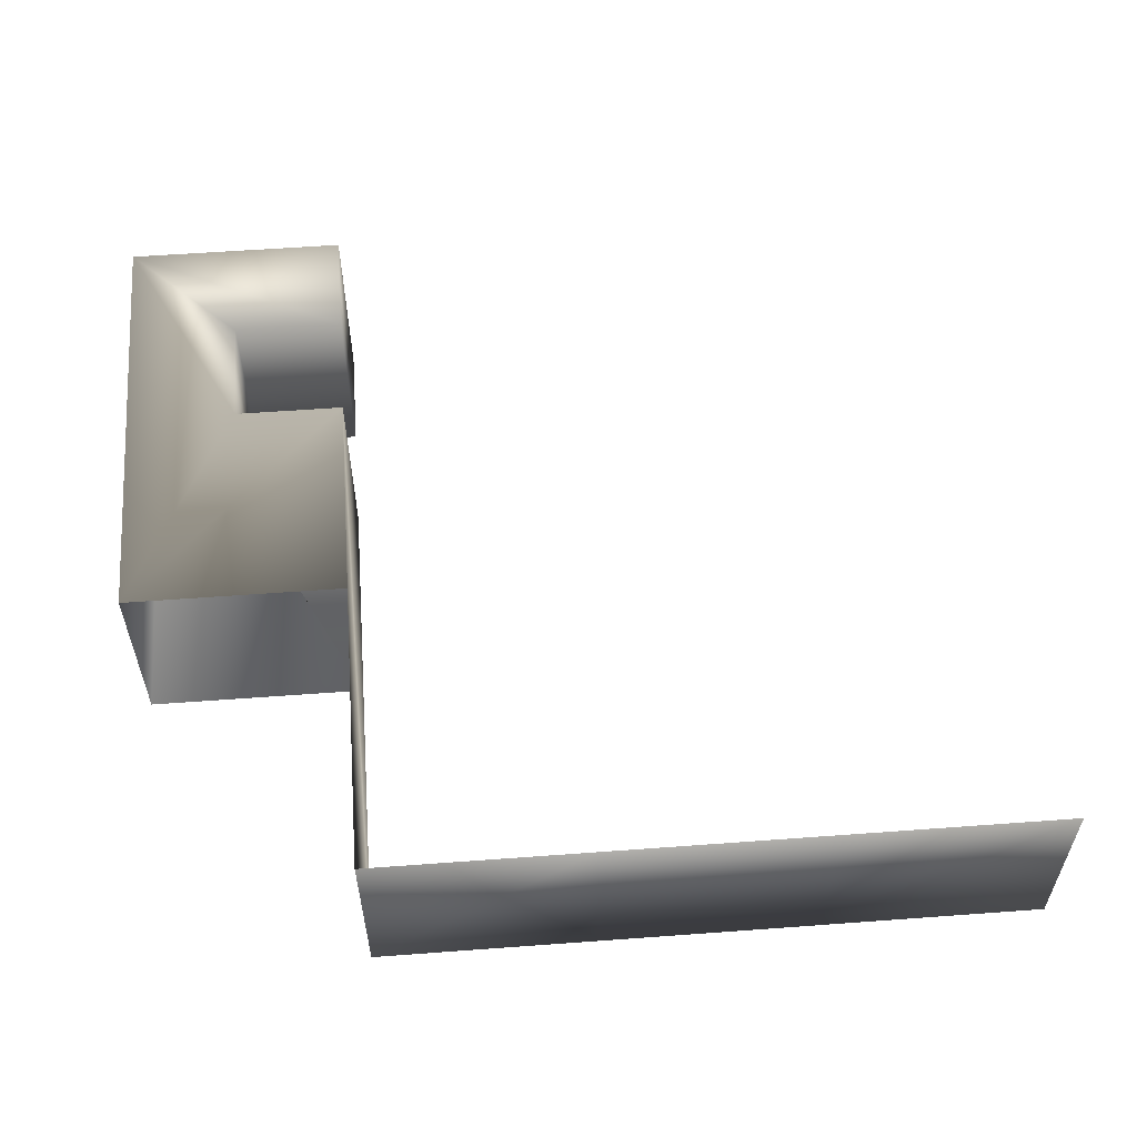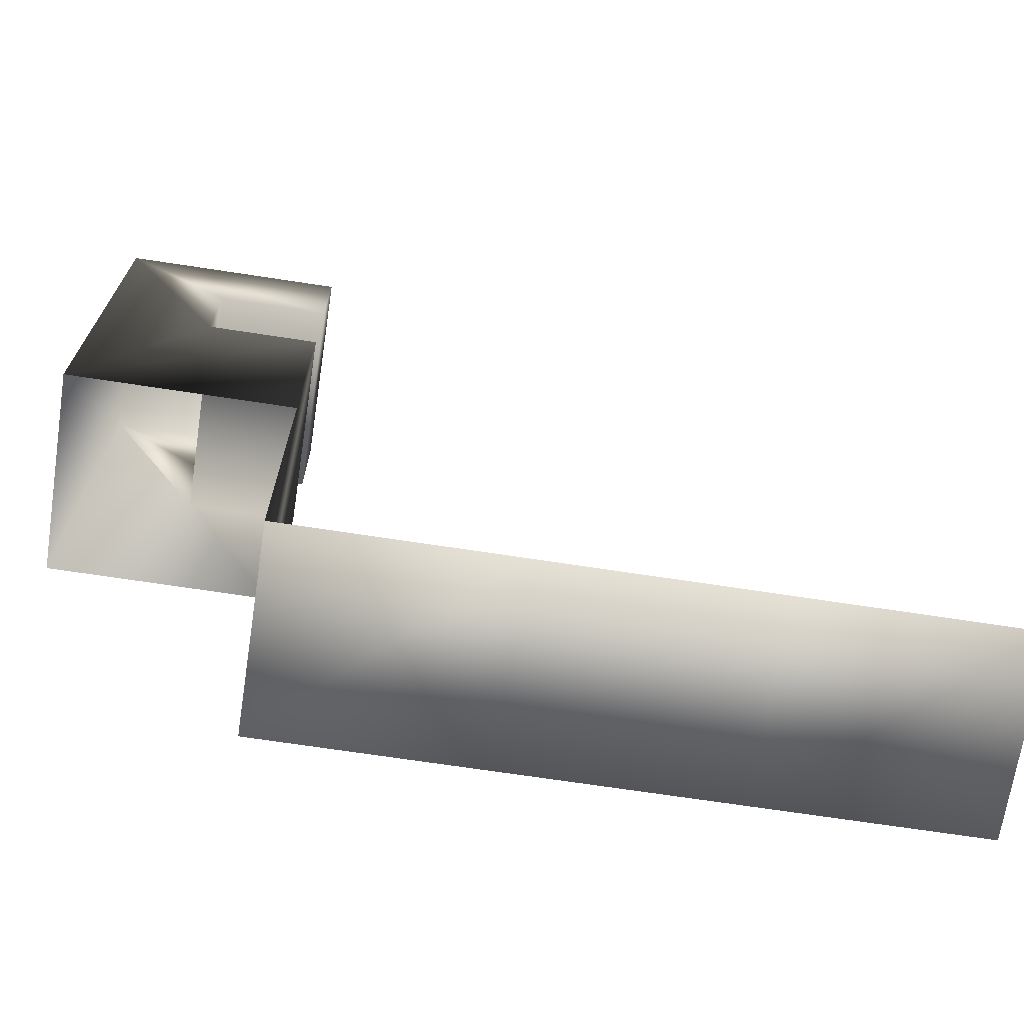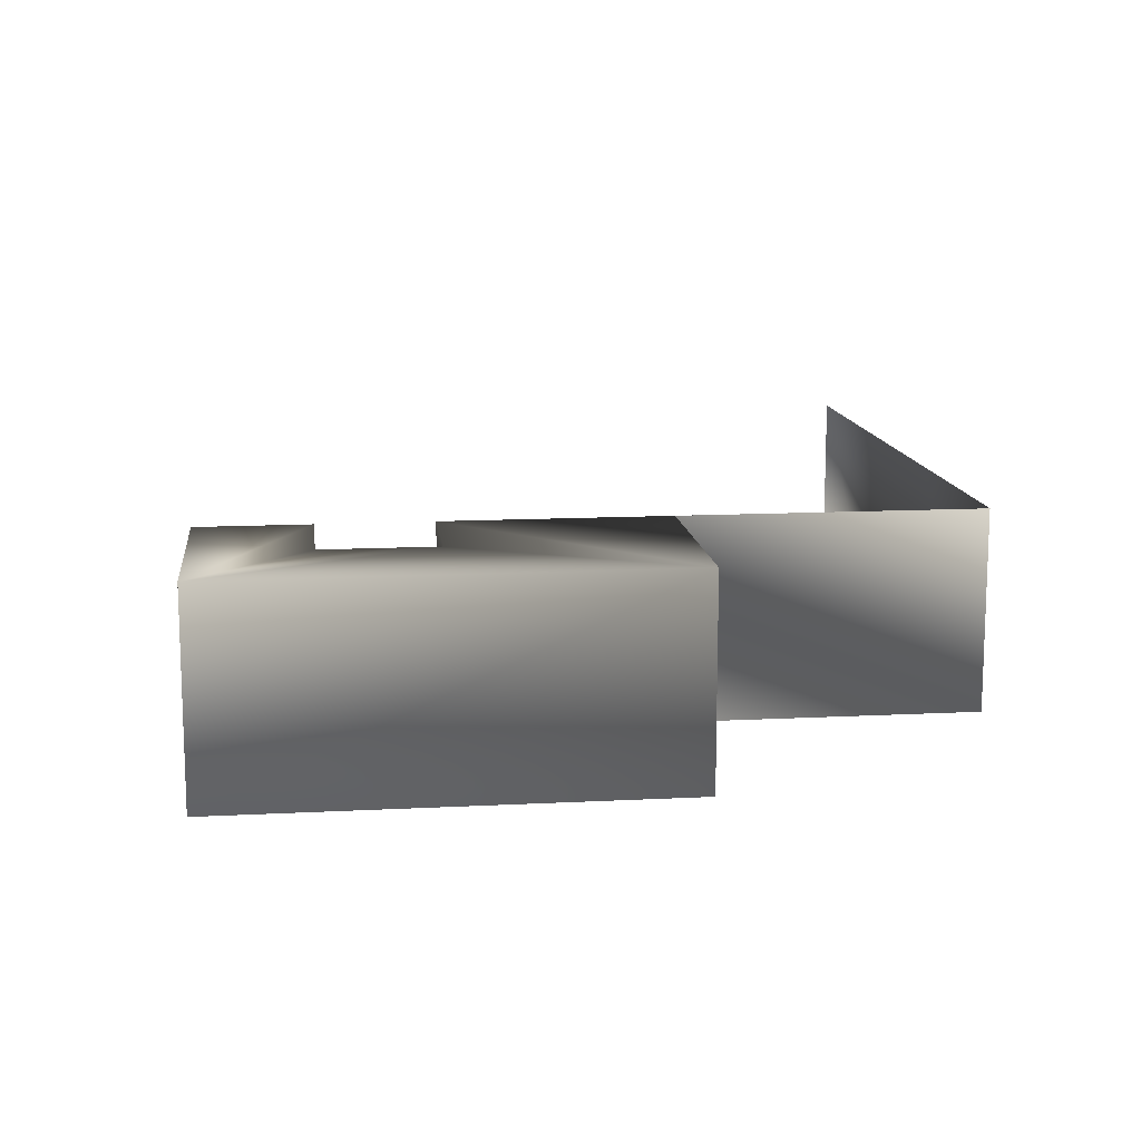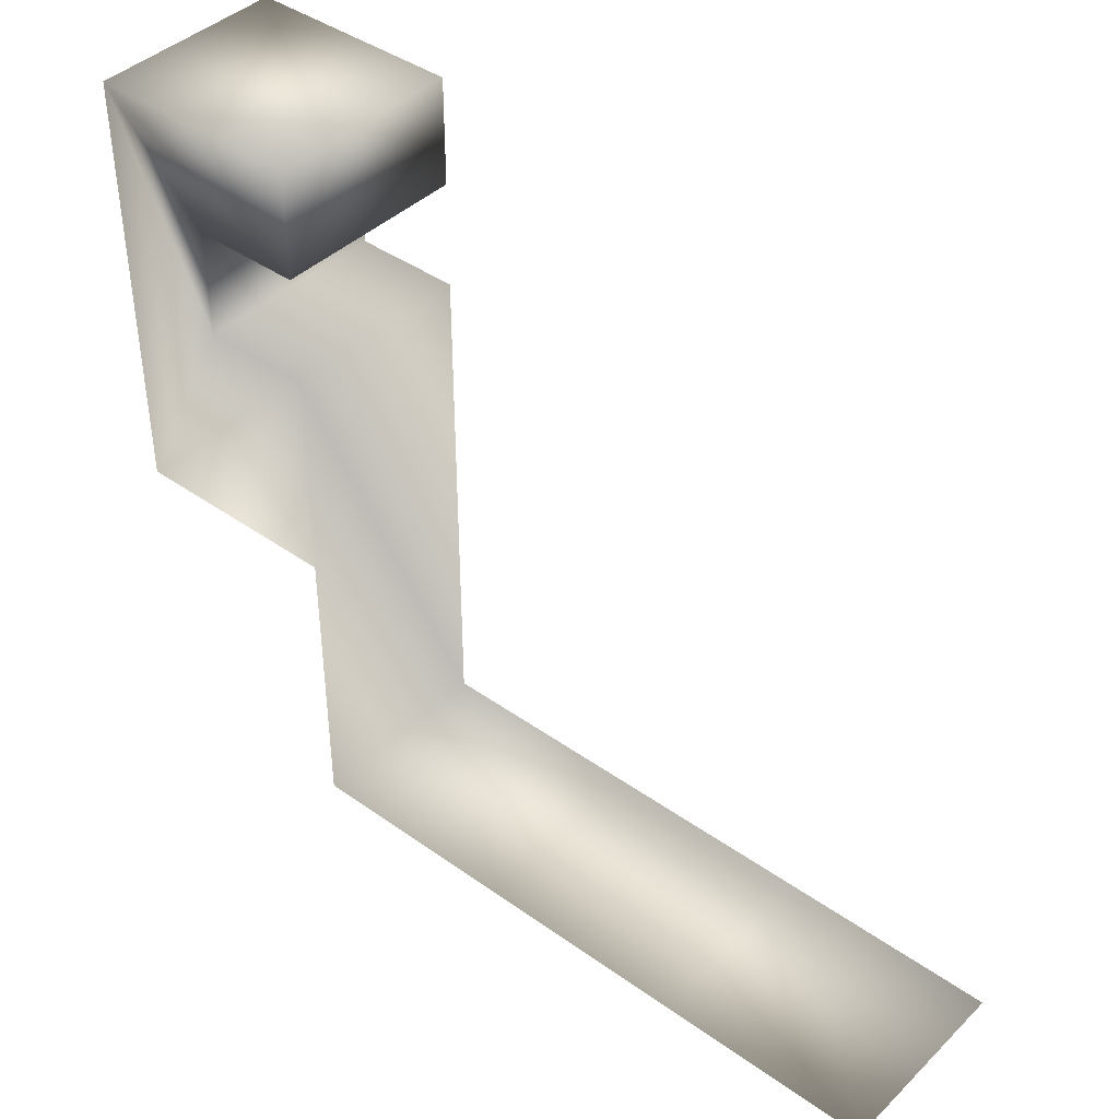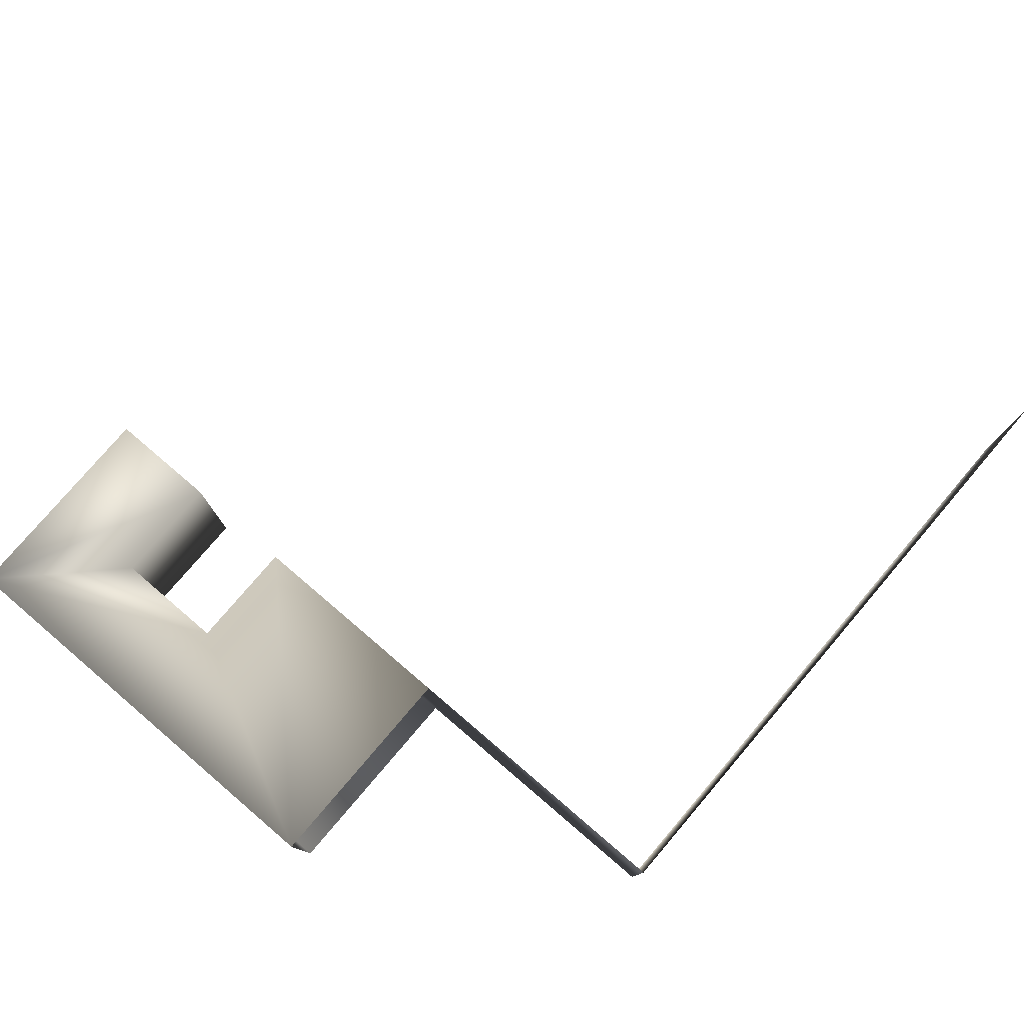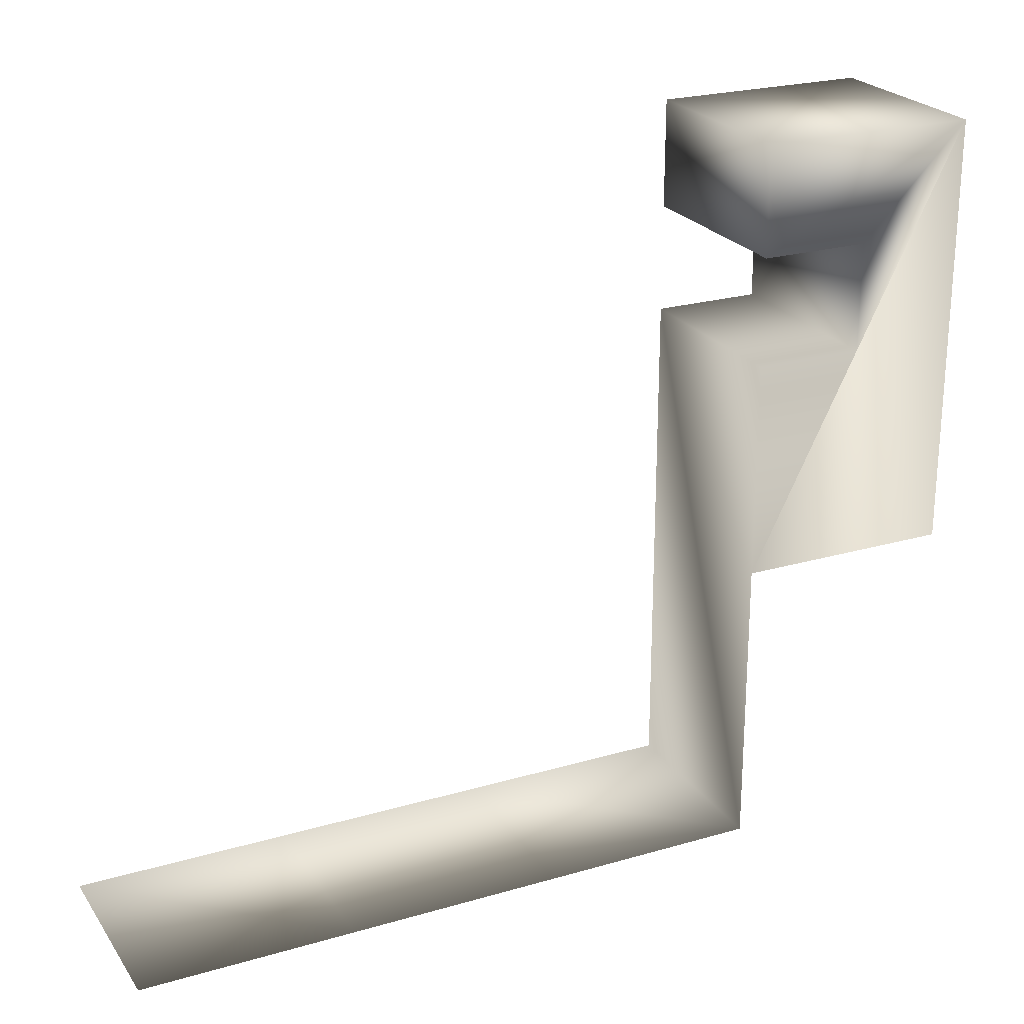
<metadata>
{"format":"obj","ext":"obj","renderer":"f3d","projection":"perspective","resolution":1024,"background":"white","views":[{"elev":56.9,"azim":175.6,"up":"+Y"},{"elev":-69.4,"azim":171.3,"up":"+Z"},{"elev":12.7,"azim":83.2,"up":"+Y"},{"elev":41.4,"azim":-139.3,"up":"+Z"},{"elev":78.2,"azim":130.5,"up":"+Y"},{"elev":23.7,"azim":-25.9,"up":"+Z"}]}
</metadata>
<code>
o 3dw.547ad62bd93988fff0117851f0671fde/Model/mesh1/mesh1-geometry/material_3/component_1#mesh1-geometry
v 0.4291 0.6535 -0.1043
v 0.4065 0.6535 -0.1043
v 0.4291 0.6535 -0.05902
v 0.4291 0.6535 -0.1043
v 0.4291 0.6535 -0.05902
v 0.4291 0.6739 -0.1043
v 0.4178 0.6535 -0.08168
v 0.4291 0.6535 -0.05902
v 0.4065 0.6535 -0.1043
v 0.4291 0.6739 -0.05902
v 0.4291 0.6739 -0.1043
v 0.4291 0.6535 -0.05902
v 0.4178 0.6535 -0.07035
v 0.4291 0.6535 -0.05902
v 0.4178 0.6535 -0.08168
v 0.4178 0.6535 -0.08168
v 0.4065 0.6535 -0.1043
v 0.4065 0.6535 -0.08168
v 0.4291 0.6739 -0.05902
v 0.4178 0.6739 -0.08168
v 0.4291 0.6739 -0.1043
v 0.4291 0.6739 -0.05902
v 0.4291 0.6535 -0.05902
v 0.4065 0.6739 -0.05902
v 0.3385 0.6535 -0.1351
v 0.3385 0.6739 -0.1351
v 0.3611 0.6535 -0.1351
v 0.4065 0.6739 -0.1043
v 0.4291 0.6739 -0.1043
v 0.4065 0.6739 -0.08168
v 0.4065 0.6535 -0.1351
v 0.4065 0.6739 -0.08168
v 0.4065 0.6535 -0.1043
v 0.3838 0.6535 -0.1351
v 0.3838 0.6739 -0.1351
v 0.4065 0.6535 -0.1351
v 0.4065 0.6535 -0.07035
v 0.4291 0.6535 -0.05902
v 0.4178 0.6535 -0.07035
v 0.4178 0.6535 -0.07035
v 0.4178 0.6535 -0.08168
v 0.4178 0.6739 -0.07035
v 0.4065 0.6535 -0.08168
v 0.4065 0.6535 -0.1043
v 0.4065 0.6739 -0.08168
v 0.4065 0.6535 -0.08168
v 0.4065 0.6739 -0.08168
v 0.4178 0.6535 -0.08168
v 0.4178 0.6739 -0.08168
v 0.4065 0.6739 -0.08168
v 0.4291 0.6739 -0.1043
v 0.4178 0.6739 -0.07035
v 0.4178 0.6739 -0.08168
v 0.4291 0.6739 -0.05902
v 0.4065 0.6535 -0.05902
v 0.4065 0.6739 -0.05902
v 0.4291 0.6535 -0.05902
v 0.4065 0.6739 -0.05902
v 0.4065 0.6739 -0.07035
v 0.4291 0.6739 -0.05902
v 0.3611 0.6739 -0.1351
v 0.3611 0.6535 -0.1351
v 0.3385 0.6739 -0.1351
v 0.4065 0.6739 -0.1043
v 0.4065 0.6739 -0.08168
v 0.4065 0.6739 -0.1351
v 0.4065 0.6739 -0.1351
v 0.4065 0.6739 -0.08168
v 0.4065 0.6535 -0.1351
v 0.4065 0.6739 -0.1351
v 0.4065 0.6535 -0.1351
v 0.3838 0.6739 -0.1351
v 0.4065 0.6535 -0.05902
v 0.4291 0.6535 -0.05902
v 0.4065 0.6535 -0.07035
v 0.4178 0.6535 -0.07035
v 0.4178 0.6739 -0.07035
v 0.4065 0.6535 -0.07035
v 0.4178 0.6739 -0.08168
v 0.4178 0.6739 -0.07035
v 0.4178 0.6535 -0.08168
v 0.4178 0.6739 -0.08168
v 0.4178 0.6535 -0.08168
v 0.4065 0.6739 -0.08168
v 0.4065 0.6739 -0.07035
v 0.4178 0.6739 -0.07035
v 0.4291 0.6739 -0.05902
v 0.4065 0.6535 -0.05902
v 0.4065 0.6535 -0.07035
v 0.4065 0.6739 -0.05902
v 0.4065 0.6739 -0.07035
v 0.4065 0.6739 -0.05902
v 0.4065 0.6535 -0.07035
v 0.4065 0.6739 -0.07035
v 0.4065 0.6535 -0.07035
v 0.4178 0.6739 -0.07035
v 0.3611 0.6535 -0.1351
v 0.3611 0.6739 -0.1351
v 0.3838 0.6535 -0.1351
v 0.3838 0.6739 -0.1351
v 0.3838 0.6535 -0.1351
v 0.3611 0.6739 -0.1351
v 0.4291 0.6535 -0.05902
v 0.4065 0.6535 -0.1043
v 0.4291 0.6535 -0.1043
v 0.4291 0.6739 -0.1043
v 0.4291 0.6535 -0.05902
v 0.4291 0.6535 -0.1043
v 0.4065 0.6535 -0.1043
v 0.4291 0.6535 -0.05902
v 0.4178 0.6535 -0.08168
v 0.4291 0.6535 -0.05902
v 0.4291 0.6739 -0.1043
v 0.4291 0.6739 -0.05902
v 0.4178 0.6535 -0.08168
v 0.4291 0.6535 -0.05902
v 0.4178 0.6535 -0.07035
v 0.4065 0.6535 -0.08168
v 0.4065 0.6535 -0.1043
v 0.4178 0.6535 -0.08168
v 0.4291 0.6739 -0.1043
v 0.4178 0.6739 -0.08168
v 0.4291 0.6739 -0.05902
v 0.4065 0.6739 -0.05902
v 0.4291 0.6535 -0.05902
v 0.4291 0.6739 -0.05902
v 0.3611 0.6535 -0.1351
v 0.3385 0.6739 -0.1351
v 0.3385 0.6535 -0.1351
v 0.3838 0.6535 -0.1351
v 0.3611 0.6739 -0.1351
v 0.3611 0.6535 -0.1351
v 0.4065 0.6739 -0.08168
v 0.4291 0.6739 -0.1043
v 0.4065 0.6739 -0.1043
v 0.4065 0.6535 -0.1043
v 0.4065 0.6739 -0.08168
v 0.4065 0.6535 -0.1351
v 0.4065 0.6535 -0.1351
v 0.3838 0.6739 -0.1351
v 0.3838 0.6535 -0.1351
v 0.4178 0.6535 -0.07035
v 0.4291 0.6535 -0.05902
v 0.4065 0.6535 -0.07035
v 0.4178 0.6739 -0.07035
v 0.4178 0.6535 -0.08168
v 0.4178 0.6535 -0.07035
v 0.4065 0.6739 -0.08168
v 0.4065 0.6535 -0.1043
v 0.4065 0.6535 -0.08168
v 0.4178 0.6535 -0.08168
v 0.4065 0.6739 -0.08168
v 0.4065 0.6535 -0.08168
v 0.4291 0.6739 -0.1043
v 0.4065 0.6739 -0.08168
v 0.4178 0.6739 -0.08168
v 0.4291 0.6739 -0.05902
v 0.4178 0.6739 -0.08168
v 0.4178 0.6739 -0.07035
v 0.4291 0.6535 -0.05902
v 0.4065 0.6739 -0.05902
v 0.4065 0.6535 -0.05902
v 0.4291 0.6739 -0.05902
v 0.4065 0.6739 -0.07035
v 0.4065 0.6739 -0.05902
v 0.3385 0.6739 -0.1351
v 0.3611 0.6535 -0.1351
v 0.3611 0.6739 -0.1351
v 0.3611 0.6739 -0.1351
v 0.3838 0.6535 -0.1351
v 0.3838 0.6739 -0.1351
v 0.4065 0.6739 -0.1351
v 0.4065 0.6739 -0.08168
v 0.4065 0.6739 -0.1043
v 0.4065 0.6535 -0.1351
v 0.4065 0.6739 -0.08168
v 0.4065 0.6739 -0.1351
v 0.3838 0.6739 -0.1351
v 0.4065 0.6535 -0.1351
v 0.4065 0.6739 -0.1351
v 0.4065 0.6535 -0.07035
v 0.4291 0.6535 -0.05902
v 0.4065 0.6535 -0.05902
v 0.4065 0.6535 -0.07035
v 0.4178 0.6739 -0.07035
v 0.4178 0.6535 -0.07035
v 0.4178 0.6535 -0.08168
v 0.4178 0.6739 -0.07035
v 0.4178 0.6739 -0.08168
v 0.4065 0.6739 -0.08168
v 0.4178 0.6535 -0.08168
v 0.4178 0.6739 -0.08168
v 0.4291 0.6739 -0.05902
v 0.4178 0.6739 -0.07035
v 0.4065 0.6739 -0.07035
v 0.4065 0.6739 -0.05902
v 0.4065 0.6535 -0.07035
v 0.4065 0.6535 -0.05902
v 0.4065 0.6535 -0.07035
v 0.4065 0.6739 -0.05902
v 0.4065 0.6739 -0.07035
v 0.4178 0.6739 -0.07035
v 0.4065 0.6535 -0.07035
v 0.4065 0.6739 -0.07035
f 1 2 3
f 4 5 6
f 7 8 9
f 10 11 12
f 13 14 15
f 16 17 18
f 19 20 21
f 22 23 24
f 25 26 27
f 28 29 30
f 31 32 33
f 34 35 36
f 37 38 39
f 40 41 42
f 43 44 45
f 46 47 48
f 49 50 51
f 52 53 54
f 55 56 57
f 58 59 60
f 61 62 63
f 64 65 66
f 67 68 69
f 70 71 72
f 73 74 75
f 76 77 78
f 79 80 81
f 82 83 84
f 85 86 87
f 88 89 90
f 91 92 93
f 94 95 96
f 97 98 99
f 100 101 102
f 103 104 105
f 106 107 108
f 109 110 111
f 112 113 114
f 115 116 117
f 118 119 120
f 121 122 123
f 124 125 126
f 127 128 129
f 130 131 132
f 133 134 135
f 136 137 138
f 139 140 141
f 142 143 144
f 145 146 147
f 148 149 150
f 151 152 153
f 154 155 156
f 157 158 159
f 160 161 162
f 163 164 165
f 166 167 168
f 169 170 171
f 172 173 174
f 175 176 177
f 178 179 180
f 181 182 183
f 184 185 186
f 187 188 189
f 190 191 192
f 193 194 195
f 196 197 198
f 199 200 201
f 202 203 204

</code>
